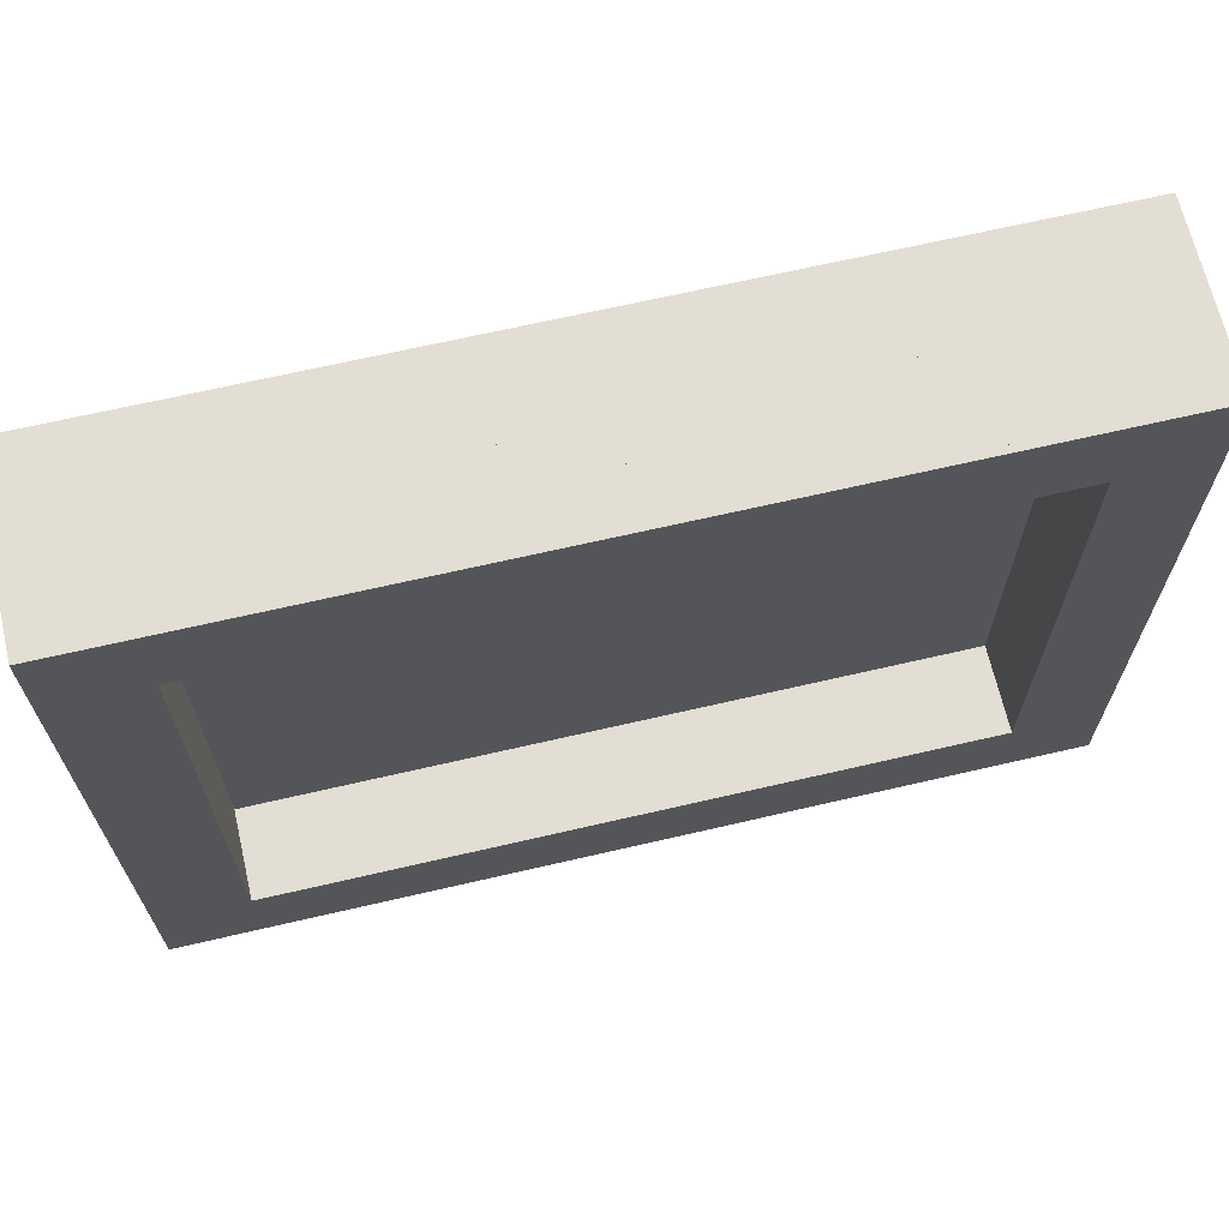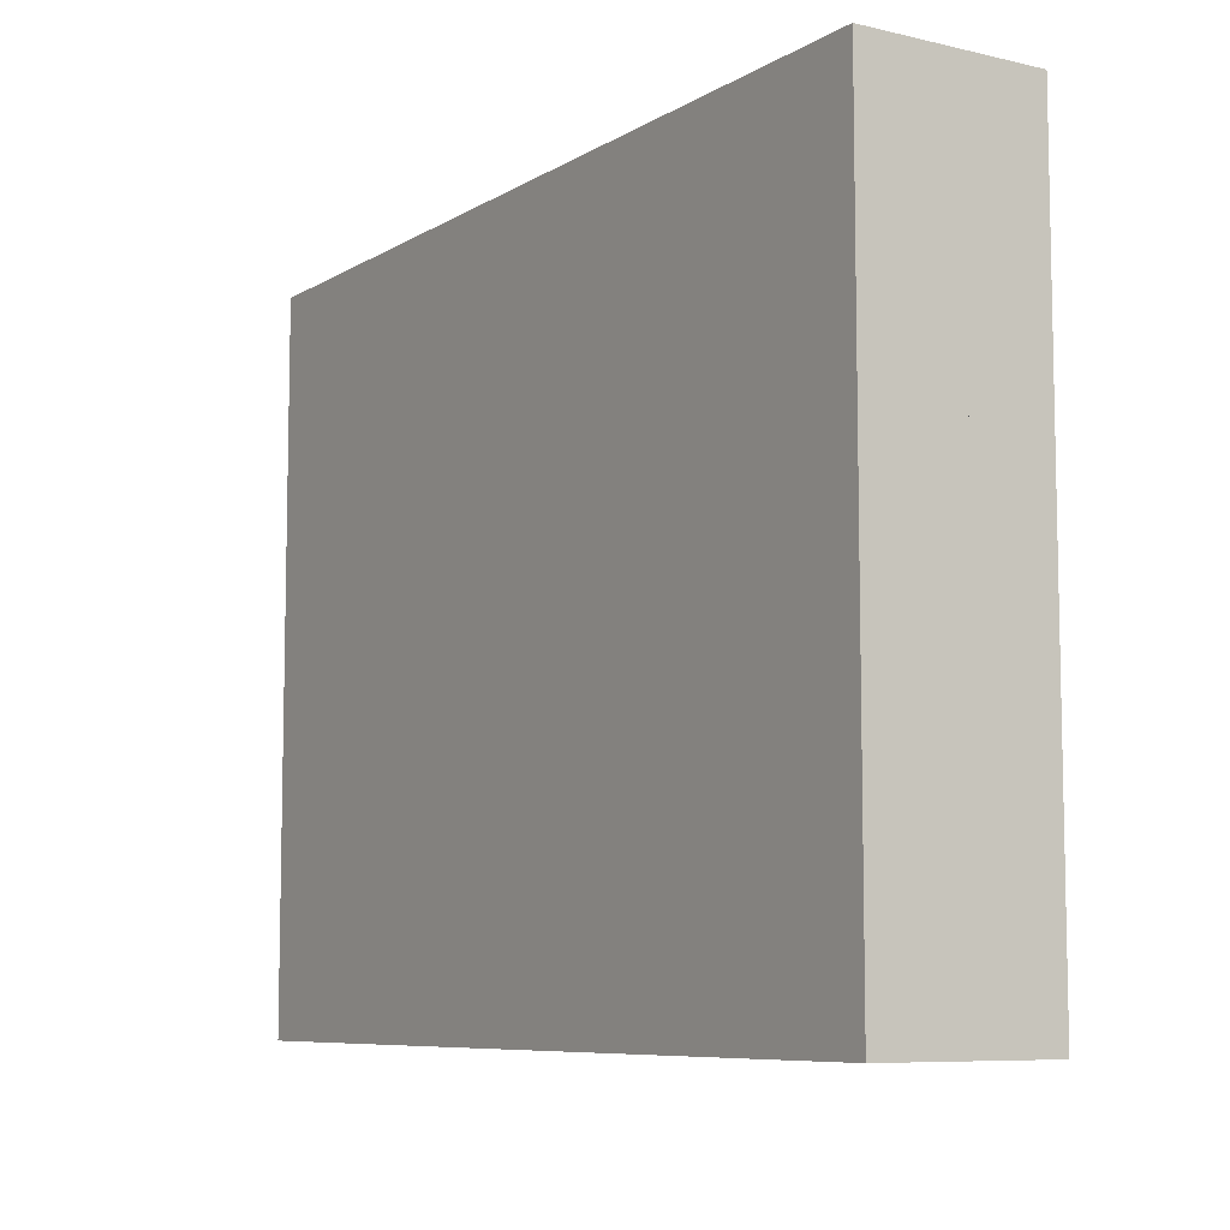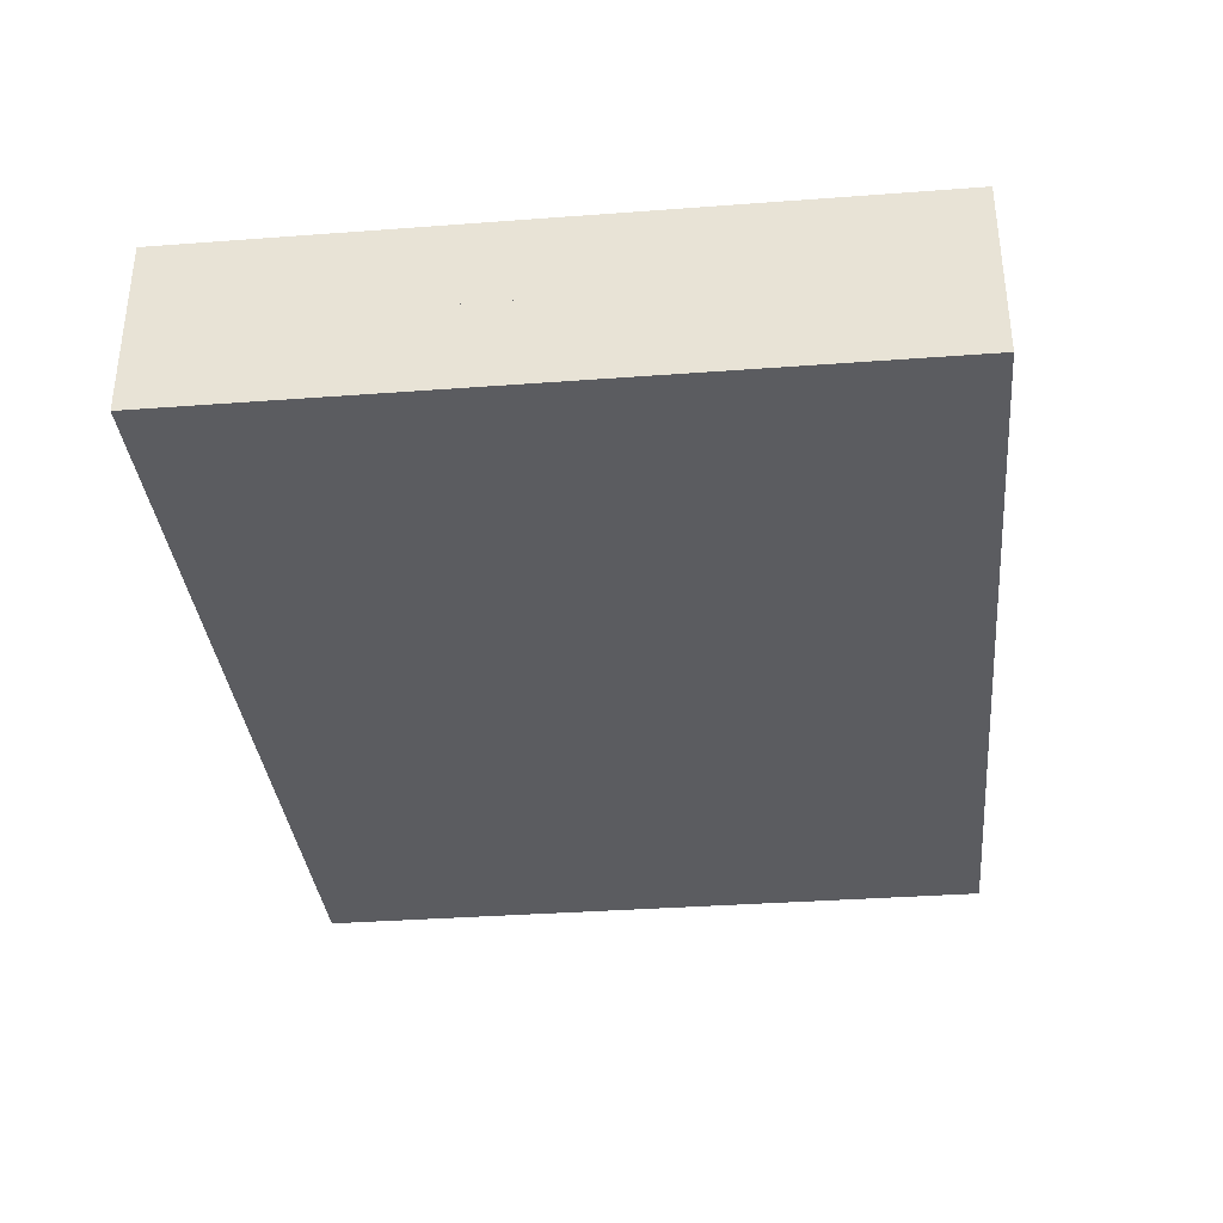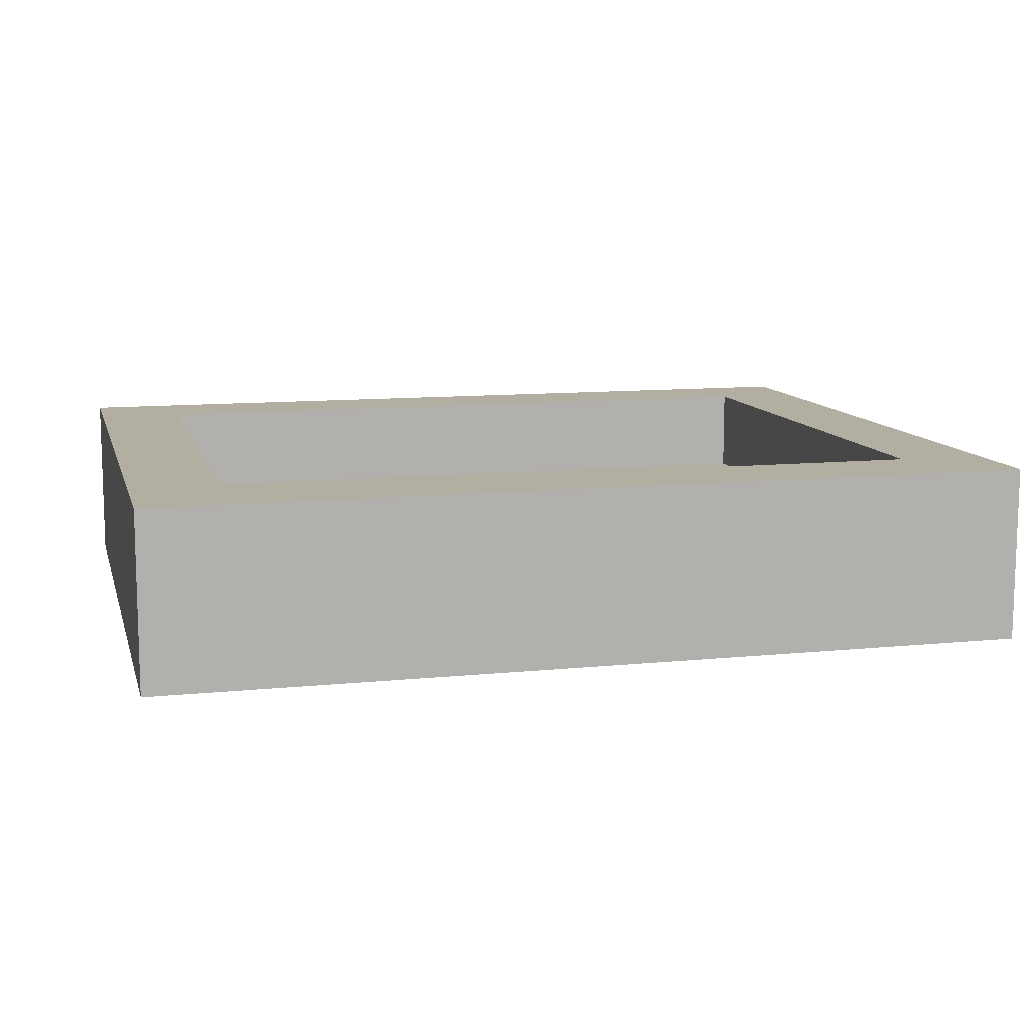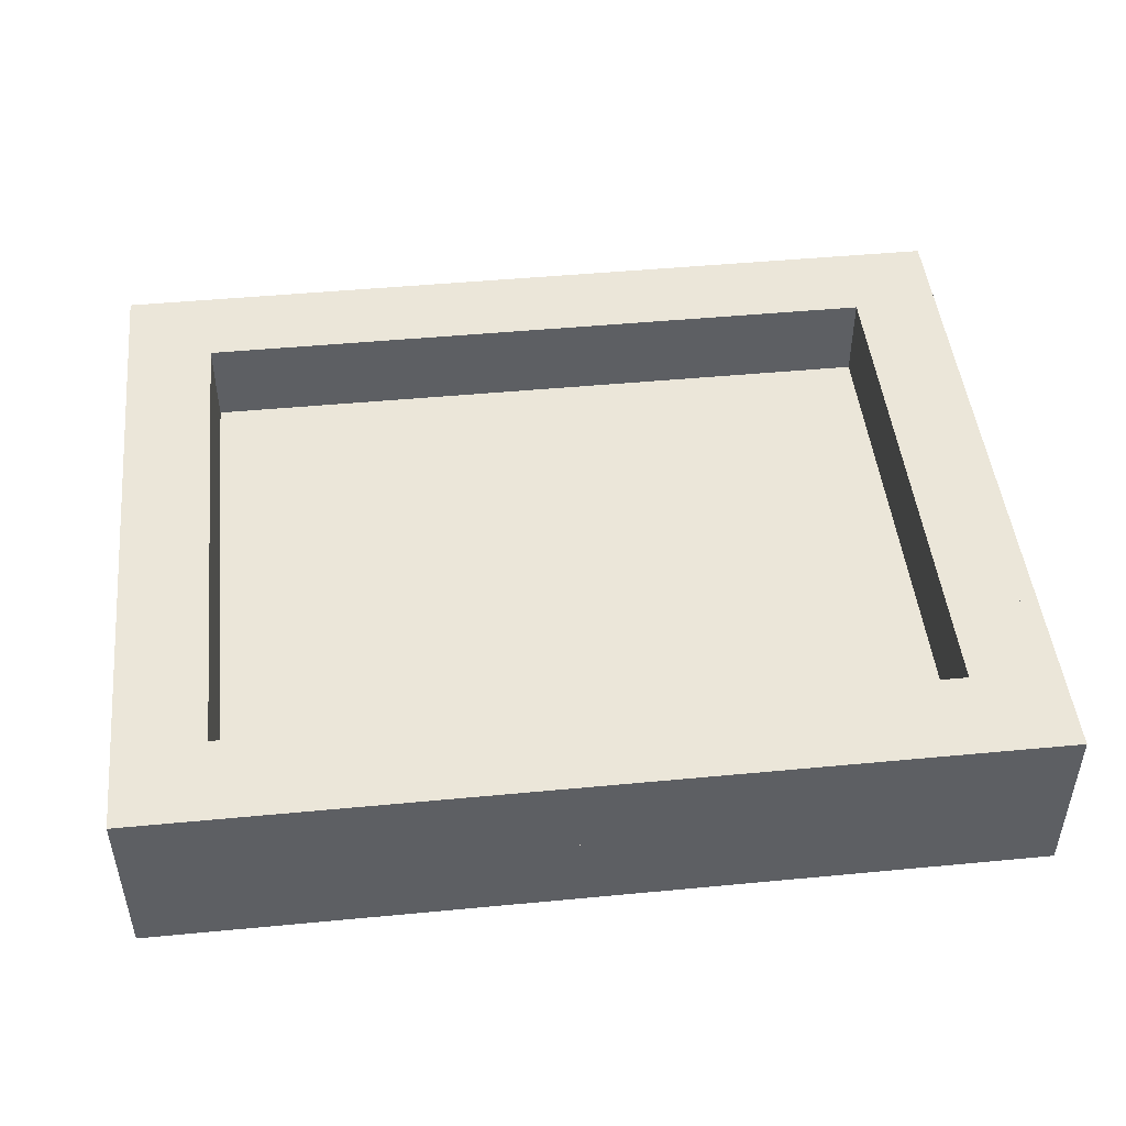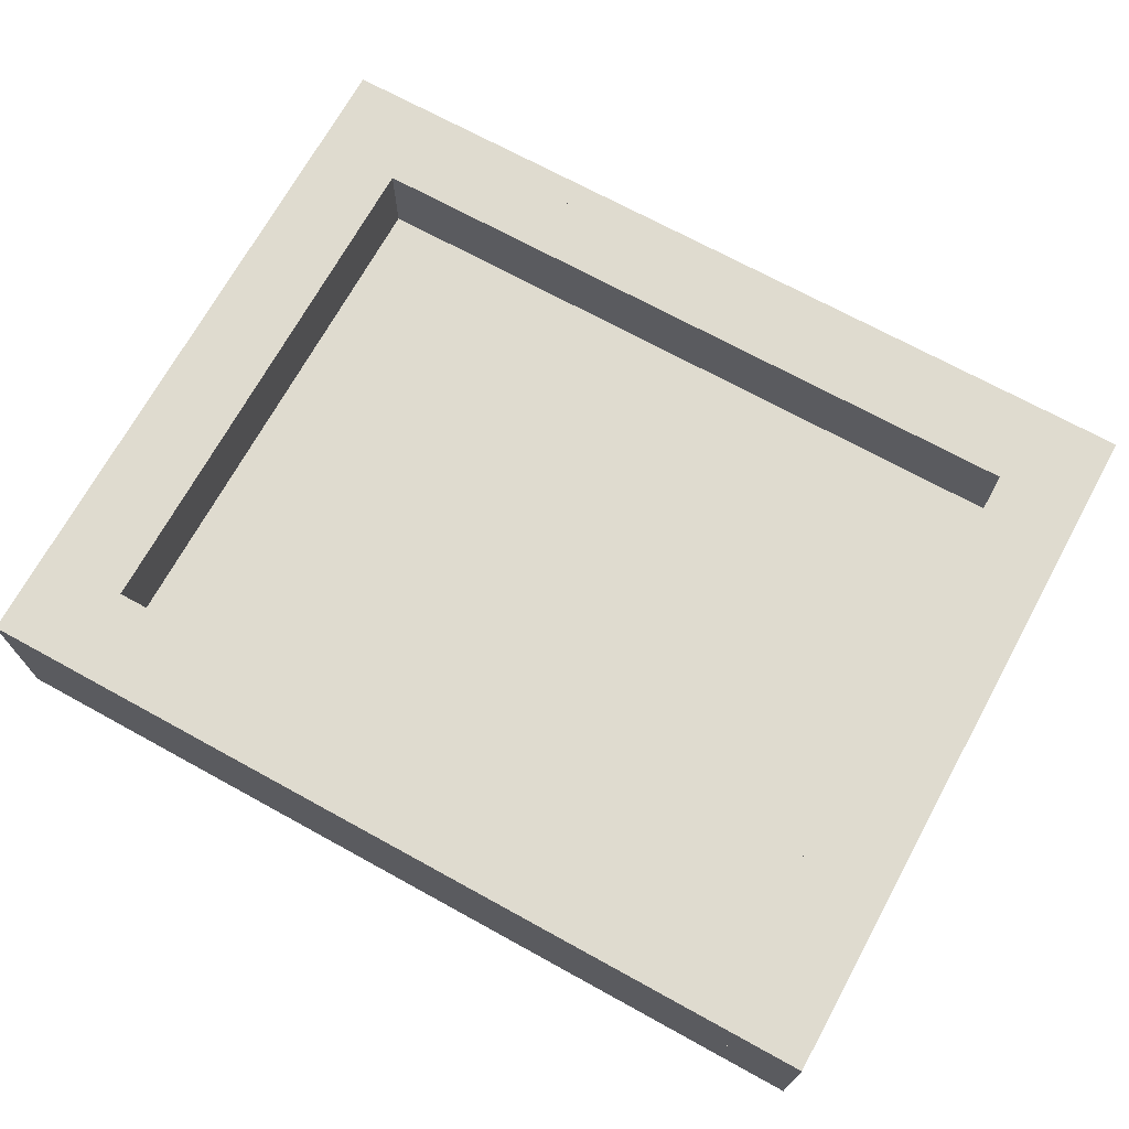
<metadata>
{"format":"obj","ext":"obj","renderer":"f3d","projection":"perspective","resolution":1024,"background":"white","views":[{"elev":67.2,"azim":166.9,"up":"+Z"},{"elev":-7.9,"azim":57.4,"up":"+Z"},{"elev":-34.8,"azim":95.7,"up":"+Y"},{"elev":10.7,"azim":-14.2,"up":"+Y"},{"elev":47.5,"azim":-6.1,"up":"+Y"},{"elev":70.5,"azim":-151.2,"up":"+Y"}]}
</metadata>
<code>
v 0 -1 0
v 10 -1 0
v 0 0 0
v 10 0 0
v 0 -1 8
v 10 -1 8
v 0 0 8
v 10 0 8
f 1 3 4 2
f 1 5 7 3
f 2 4 8 6
f 1 2 6 5
f 3 7 8 4
f 5 6 8 7
v 0 0 0
v 1 0 0
v 0 1 0
v 1 1 0
v 0 0 1
v 1 0 1
v 0 1 1
v 1 1 1
f 9 11 12 10
f 9 13 15 11
f 10 12 16 14
f 9 10 14 13
f 11 15 16 12
f 13 14 16 15
v 1 0 0
v 2 0 0
v 1 1 0
v 2 1 0
v 1 0 1
v 2 0 1
v 1 1 1
v 2 1 1
f 17 19 20 18
f 17 21 23 19
f 18 20 24 22
f 17 18 22 21
f 19 23 24 20
f 21 22 24 23
v 2 0 0
v 3 0 0
v 2 1 0
v 3 1 0
v 2 0 1
v 3 0 1
v 2 1 1
v 3 1 1
f 25 27 28 26
f 25 29 31 27
f 26 28 32 30
f 25 26 30 29
f 27 31 32 28
f 29 30 32 31
v 3 0 0
v 4 0 0
v 3 1 0
v 4 1 0
v 3 0 1
v 4 0 1
v 3 1 1
v 4 1 1
f 33 35 36 34
f 33 37 39 35
f 34 36 40 38
f 33 34 38 37
f 35 39 40 36
f 37 38 40 39
v 4 0 0
v 5 0 0
v 4 1 0
v 5 1 0
v 4 0 1
v 5 0 1
v 4 1 1
v 5 1 1
f 41 43 44 42
f 41 45 47 43
f 42 44 48 46
f 41 42 46 45
f 43 47 48 44
f 45 46 48 47
v 5 0 0
v 6 0 0
v 5 1 0
v 6 1 0
v 5 0 1
v 6 0 1
v 5 1 1
v 6 1 1
f 49 51 52 50
f 49 53 55 51
f 50 52 56 54
f 49 50 54 53
f 51 55 56 52
f 53 54 56 55
v 6 0 0
v 7 0 0
v 6 1 0
v 7 1 0
v 6 0 1
v 7 0 1
v 6 1 1
v 7 1 1
f 57 59 60 58
f 57 61 63 59
f 58 60 64 62
f 57 58 62 61
f 59 63 64 60
f 61 62 64 63
v 7 0 0
v 8 0 0
v 7 1 0
v 8 1 0
v 7 0 1
v 8 0 1
v 7 1 1
v 8 1 1
f 65 67 68 66
f 65 69 71 67
f 66 68 72 70
f 65 66 70 69
f 67 71 72 68
f 69 70 72 71
v 8 0 0
v 9 0 0
v 8 1 0
v 9 1 0
v 8 0 1
v 9 0 1
v 8 1 1
v 9 1 1
f 73 75 76 74
f 73 77 79 75
f 74 76 80 78
f 73 74 78 77
f 75 79 80 76
f 77 78 80 79
v 9 0 0
v 10 0 0
v 9 1 0
v 10 1 0
v 9 0 1
v 10 0 1
v 9 1 1
v 10 1 1
f 81 83 84 82
f 81 85 87 83
f 82 84 88 86
f 81 82 86 85
f 83 87 88 84
f 85 86 88 87
v 0 0 1
v 1 0 1
v 0 1 1
v 1 1 1
v 0 0 2
v 1 0 2
v 0 1 2
v 1 1 2
f 89 91 92 90
f 89 93 95 91
f 90 92 96 94
f 89 90 94 93
f 91 95 96 92
f 93 94 96 95
v 9 0 1
v 10 0 1
v 9 1 1
v 10 1 1
v 9 0 2
v 10 0 2
v 9 1 2
v 10 1 2
f 97 99 100 98
f 97 101 103 99
f 98 100 104 102
f 97 98 102 101
f 99 103 104 100
f 101 102 104 103
v 0 0 2
v 1 0 2
v 0 1 2
v 1 1 2
v 0 0 3
v 1 0 3
v 0 1 3
v 1 1 3
f 105 107 108 106
f 105 109 111 107
f 106 108 112 110
f 105 106 110 109
f 107 111 112 108
f 109 110 112 111
v 9 0 2
v 10 0 2
v 9 1 2
v 10 1 2
v 9 0 3
v 10 0 3
v 9 1 3
v 10 1 3
f 113 115 116 114
f 113 117 119 115
f 114 116 120 118
f 113 114 118 117
f 115 119 120 116
f 117 118 120 119
v 0 0 3
v 1 0 3
v 0 1 3
v 1 1 3
v 0 0 4
v 1 0 4
v 0 1 4
v 1 1 4
f 121 123 124 122
f 121 125 127 123
f 122 124 128 126
f 121 122 126 125
f 123 127 128 124
f 125 126 128 127
v 9 0 3
v 10 0 3
v 9 1 3
v 10 1 3
v 9 0 4
v 10 0 4
v 9 1 4
v 10 1 4
f 129 131 132 130
f 129 133 135 131
f 130 132 136 134
f 129 130 134 133
f 131 135 136 132
f 133 134 136 135
v 0 0 4
v 1 0 4
v 0 1 4
v 1 1 4
v 0 0 5
v 1 0 5
v 0 1 5
v 1 1 5
f 137 139 140 138
f 137 141 143 139
f 138 140 144 142
f 137 138 142 141
f 139 143 144 140
f 141 142 144 143
v 9 0 4
v 10 0 4
v 9 1 4
v 10 1 4
v 9 0 5
v 10 0 5
v 9 1 5
v 10 1 5
f 145 147 148 146
f 145 149 151 147
f 146 148 152 150
f 145 146 150 149
f 147 151 152 148
f 149 150 152 151
v 0 0 5
v 1 0 5
v 0 1 5
v 1 1 5
v 0 0 6
v 1 0 6
v 0 1 6
v 1 1 6
f 153 155 156 154
f 153 157 159 155
f 154 156 160 158
f 153 154 158 157
f 155 159 160 156
f 157 158 160 159
v 9 0 5
v 10 0 5
v 9 1 5
v 10 1 5
v 9 0 6
v 10 0 6
v 9 1 6
v 10 1 6
f 161 163 164 162
f 161 165 167 163
f 162 164 168 166
f 161 162 166 165
f 163 167 168 164
f 165 166 168 167
v 0 0 6
v 1 0 6
v 0 1 6
v 1 1 6
v 0 0 7
v 1 0 7
v 0 1 7
v 1 1 7
f 169 171 172 170
f 169 173 175 171
f 170 172 176 174
f 169 170 174 173
f 171 175 176 172
f 173 174 176 175
v 9 0 6
v 10 0 6
v 9 1 6
v 10 1 6
v 9 0 7
v 10 0 7
v 9 1 7
v 10 1 7
f 177 179 180 178
f 177 181 183 179
f 178 180 184 182
f 177 178 182 181
f 179 183 184 180
f 181 182 184 183
v 0 0 7
v 1 0 7
v 0 1 7
v 1 1 7
v 0 0 8
v 1 0 8
v 0 1 8
v 1 1 8
f 185 187 188 186
f 185 189 191 187
f 186 188 192 190
f 185 186 190 189
f 187 191 192 188
f 189 190 192 191
v 1 0 7
v 2 0 7
v 1 1 7
v 2 1 7
v 1 0 8
v 2 0 8
v 1 1 8
v 2 1 8
f 193 195 196 194
f 193 197 199 195
f 194 196 200 198
f 193 194 198 197
f 195 199 200 196
f 197 198 200 199
v 2 0 7
v 3 0 7
v 2 1 7
v 3 1 7
v 2 0 8
v 3 0 8
v 2 1 8
v 3 1 8
f 201 203 204 202
f 201 205 207 203
f 202 204 208 206
f 201 202 206 205
f 203 207 208 204
f 205 206 208 207
v 3 0 7
v 4 0 7
v 3 1 7
v 4 1 7
v 3 0 8
v 4 0 8
v 3 1 8
v 4 1 8
f 209 211 212 210
f 209 213 215 211
f 210 212 216 214
f 209 210 214 213
f 211 215 216 212
f 213 214 216 215
v 4 0 7
v 5 0 7
v 4 1 7
v 5 1 7
v 4 0 8
v 5 0 8
v 4 1 8
v 5 1 8
f 217 219 220 218
f 217 221 223 219
f 218 220 224 222
f 217 218 222 221
f 219 223 224 220
f 221 222 224 223
v 5 0 7
v 6 0 7
v 5 1 7
v 6 1 7
v 5 0 8
v 6 0 8
v 5 1 8
v 6 1 8
f 225 227 228 226
f 225 229 231 227
f 226 228 232 230
f 225 226 230 229
f 227 231 232 228
f 229 230 232 231
v 6 0 7
v 7 0 7
v 6 1 7
v 7 1 7
v 6 0 8
v 7 0 8
v 6 1 8
v 7 1 8
f 233 235 236 234
f 233 237 239 235
f 234 236 240 238
f 233 234 238 237
f 235 239 240 236
f 237 238 240 239
v 7 0 7
v 8 0 7
v 7 1 7
v 8 1 7
v 7 0 8
v 8 0 8
v 7 1 8
v 8 1 8
f 241 243 244 242
f 241 245 247 243
f 242 244 248 246
f 241 242 246 245
f 243 247 248 244
f 245 246 248 247
v 8 0 7
v 9 0 7
v 8 1 7
v 9 1 7
v 8 0 8
v 9 0 8
v 8 1 8
v 9 1 8
f 249 251 252 250
f 249 253 255 251
f 250 252 256 254
f 249 250 254 253
f 251 255 256 252
f 253 254 256 255
v 9 0 7
v 10 0 7
v 9 1 7
v 10 1 7
v 9 0 8
v 10 0 8
v 9 1 8
v 10 1 8
f 257 259 260 258
f 257 261 263 259
f 258 260 264 262
f 257 258 262 261
f 259 263 264 260
f 261 262 264 263

</code>
